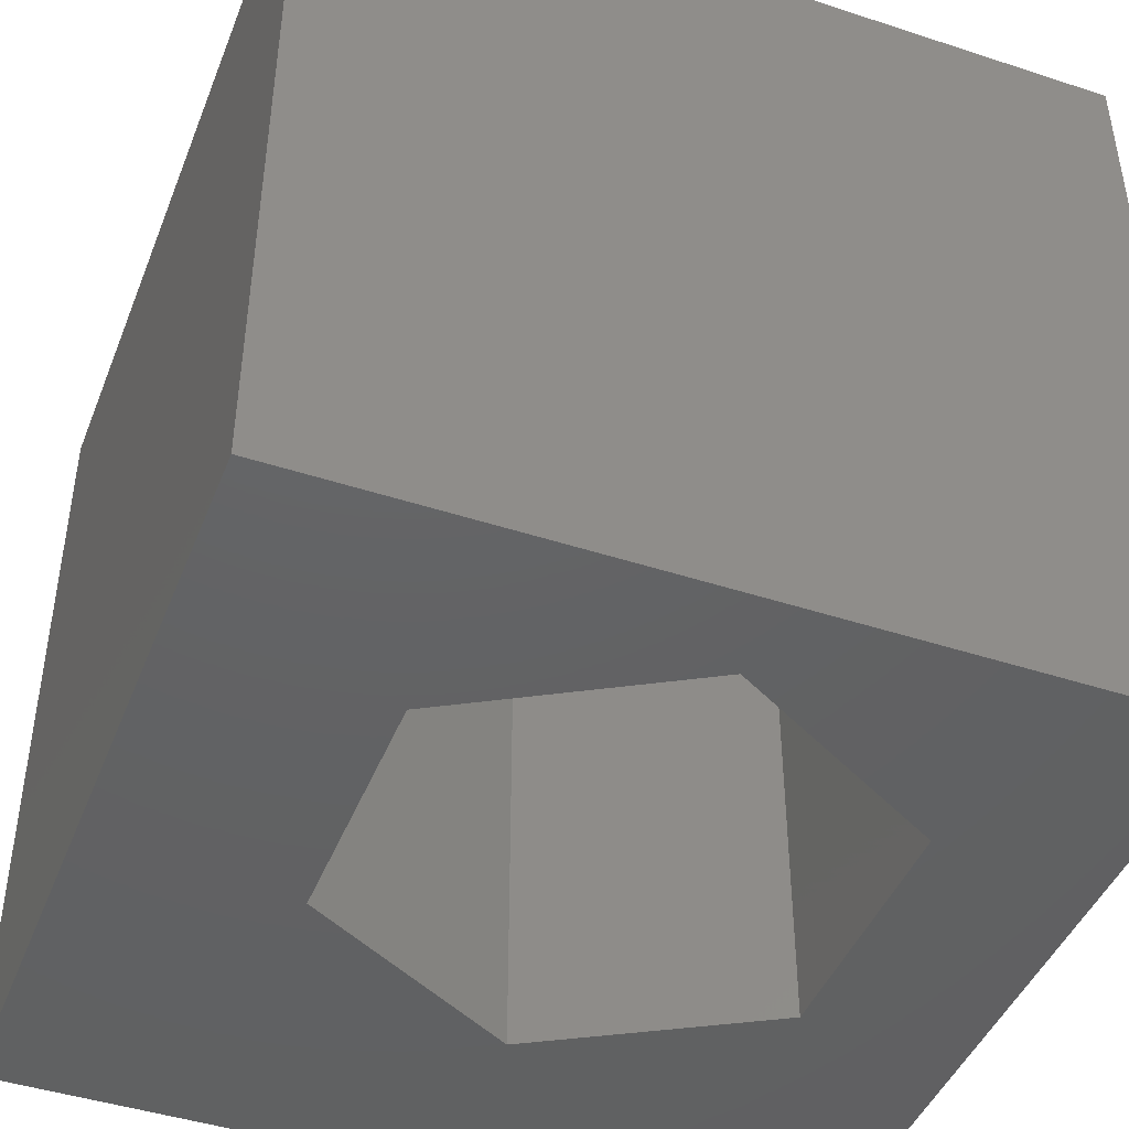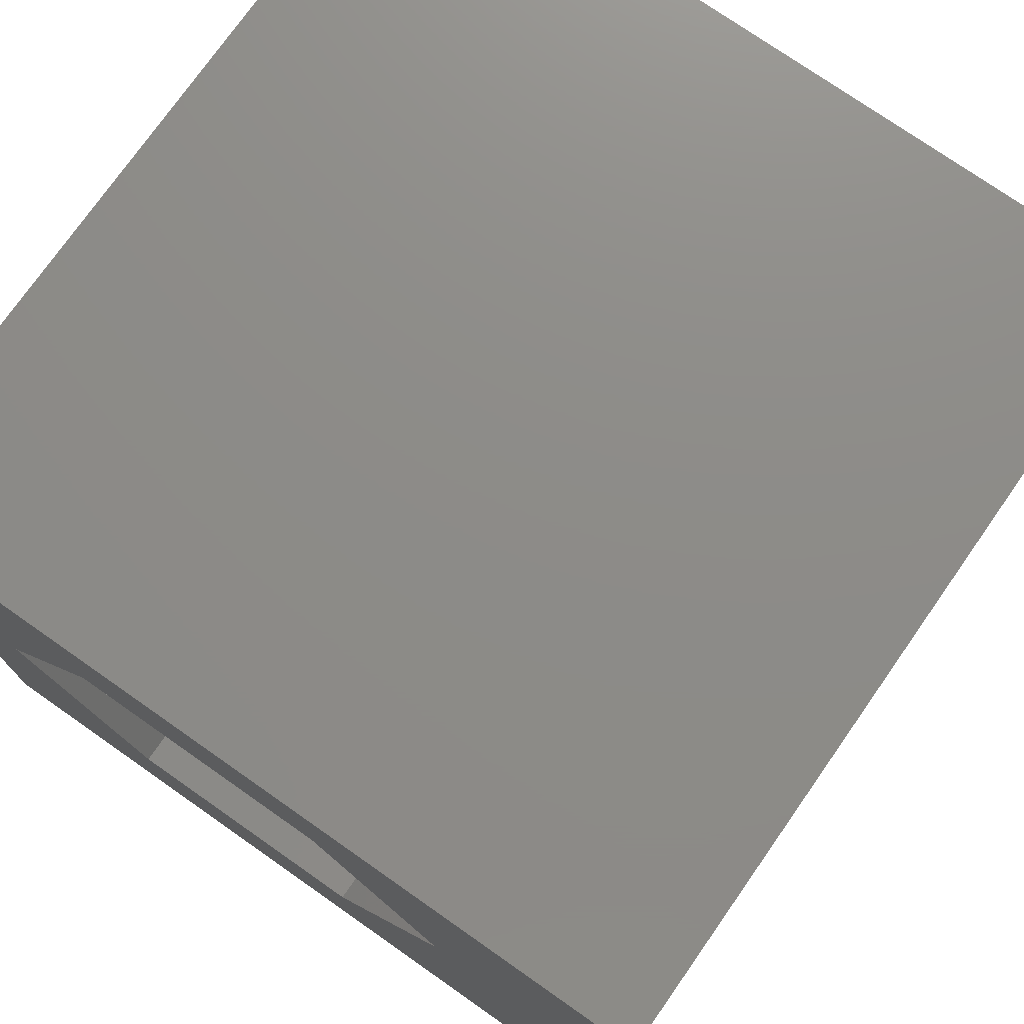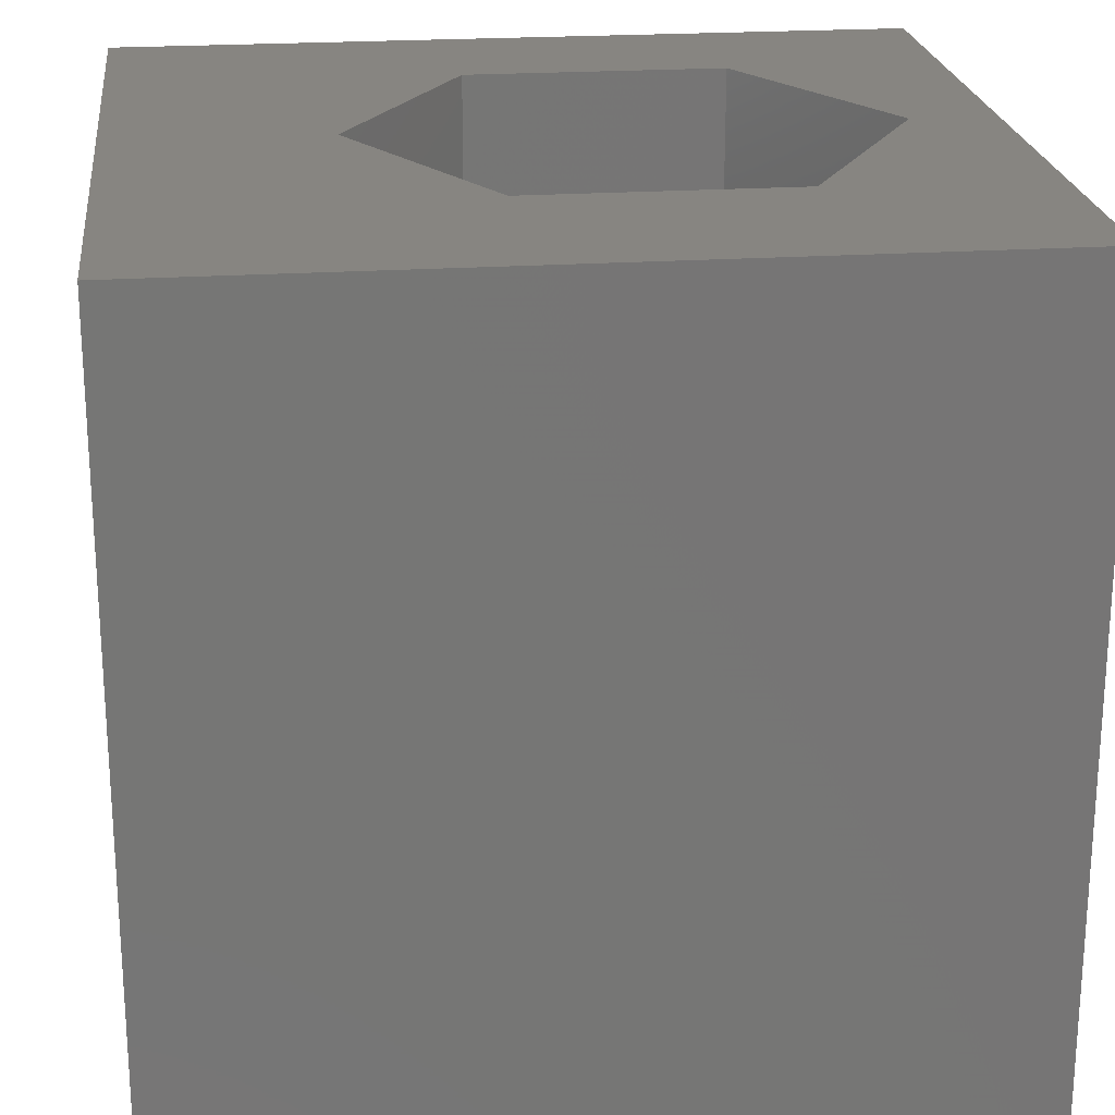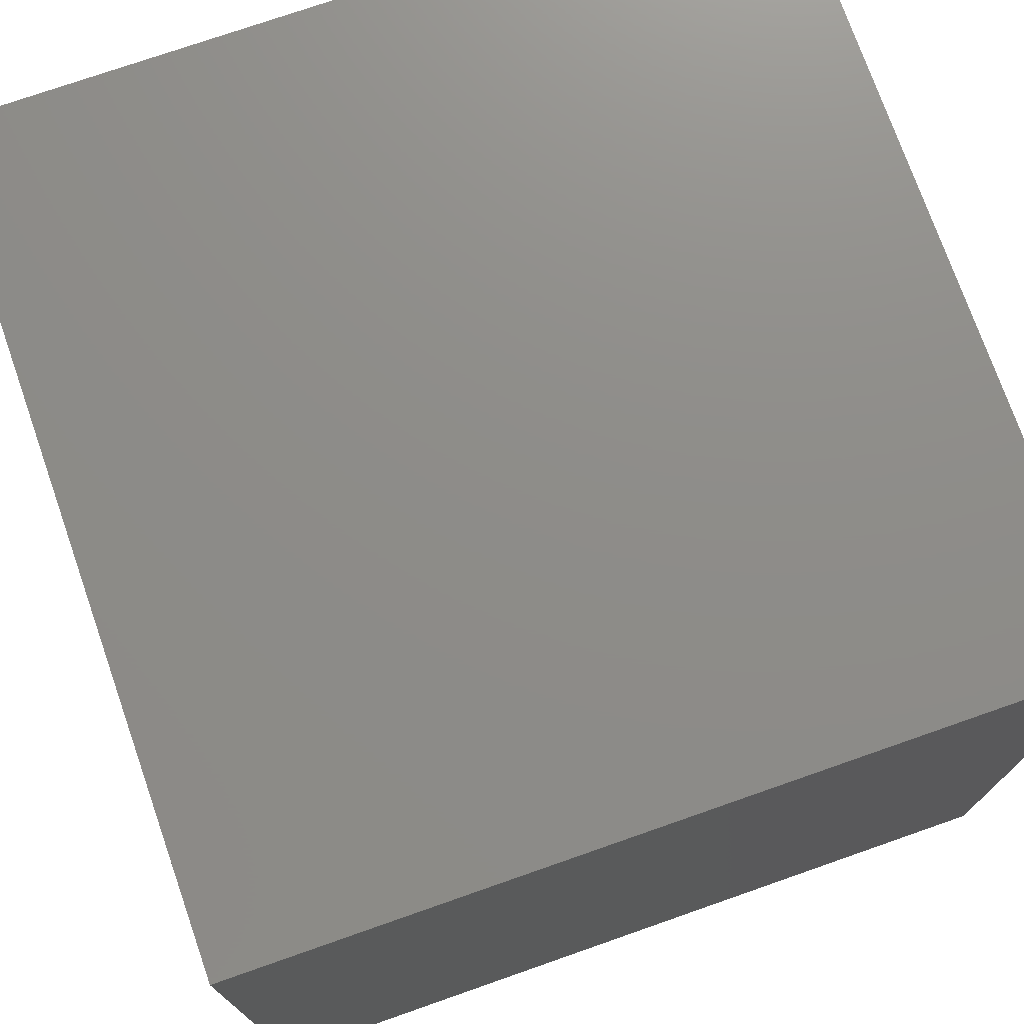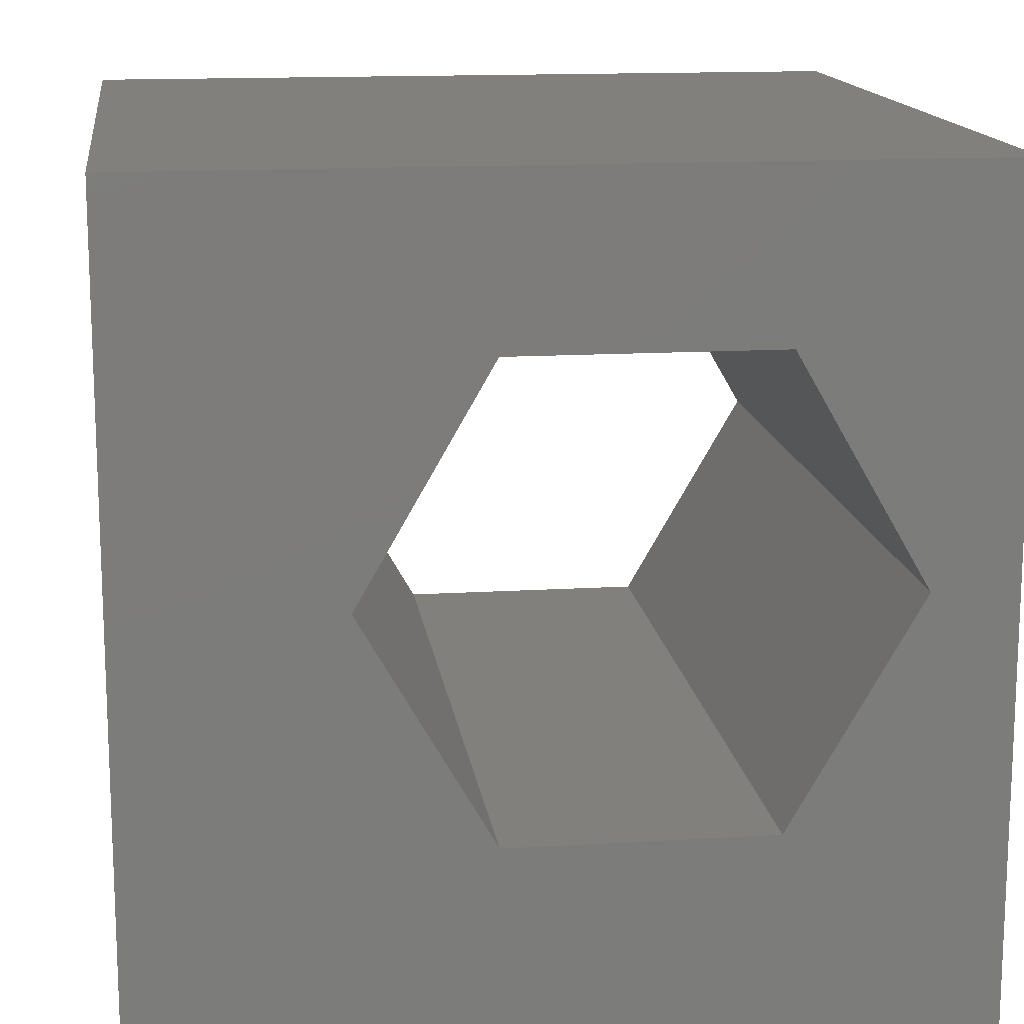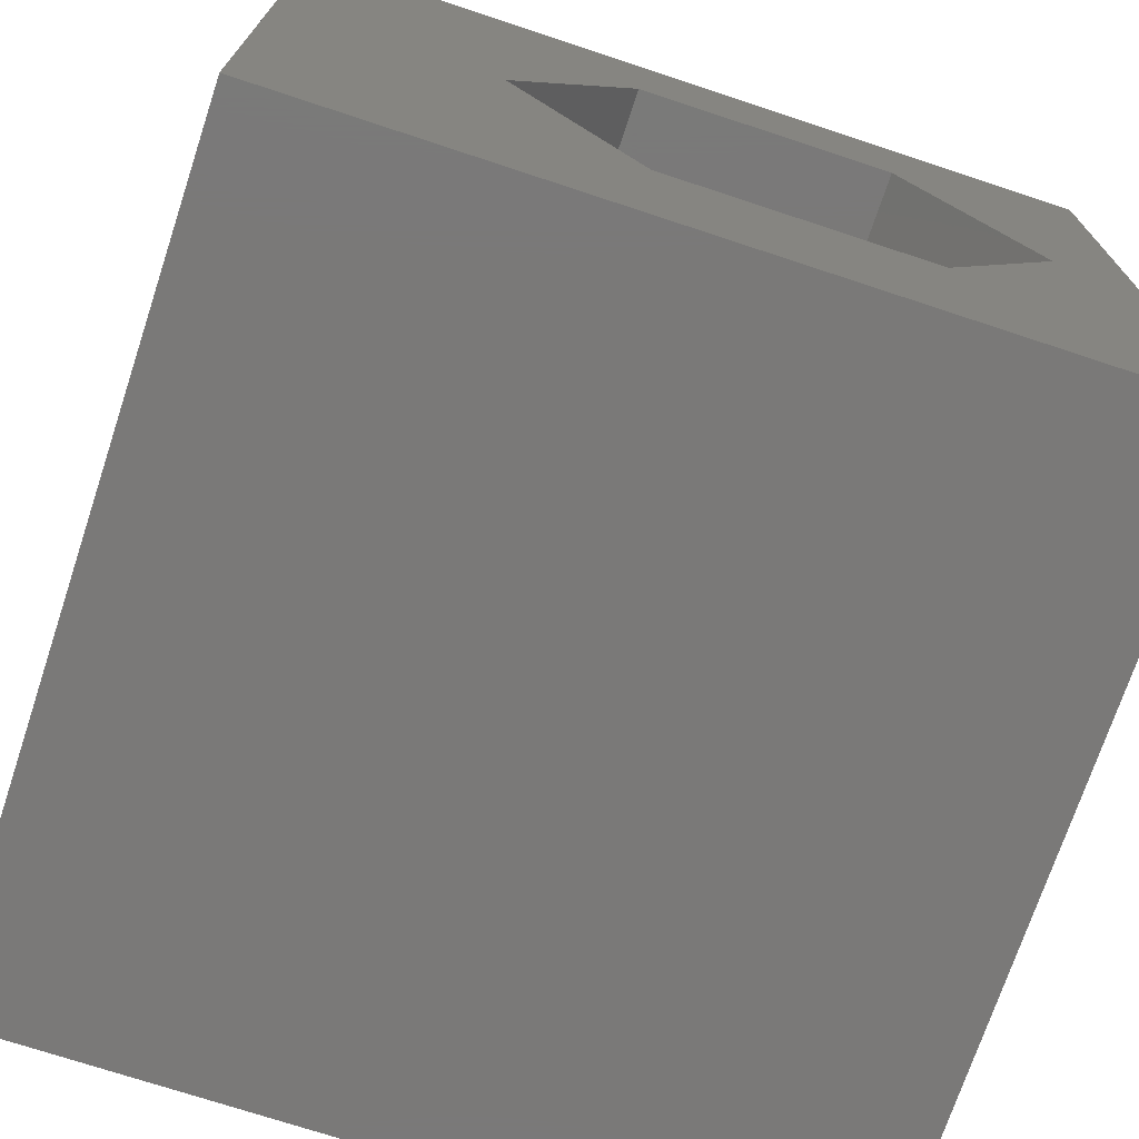
<metadata>
{"format":"stl","ext":"stl","renderer":"f3d","projection":"perspective","resolution":1024,"background":"white","views":[{"elev":-44.5,"azim":69.1,"up":"+Z"},{"elev":75.2,"azim":-145.0,"up":"+Y"},{"elev":22.2,"azim":-6.6,"up":"+Z"},{"elev":74.5,"azim":-109.3,"up":"+Y"},{"elev":14.6,"azim":-7.5,"up":"+Y"},{"elev":-72.4,"azim":-18.3,"up":"+Y"}]}
</metadata>
<code>
# stl→obj: 20 verts, 40 faces
v 0 10 10
v 0 10 0
v 0 0 10
v 0 0 0
v 10 10 10
v 8.975 5.244 10
v 10 0 10
v 7.386 2.49 10
v 4.206 2.49 10
v 2.617 5.244 10
v 4.206 7.997 10
v 7.386 7.997 10
v 10 10 0
v 10 0 0
v 2.617 5.244 0
v 4.206 2.49 0
v 7.386 2.49 0
v 8.975 5.244 0
v 7.386 7.997 0
v 4.206 7.997 0
f 1 2 3
f 3 2 4
f 5 6 7
f 7 6 8
f 7 8 3
f 8 9 3
f 3 9 10
f 3 10 1
f 1 10 11
f 1 11 5
f 5 11 12
f 5 12 6
f 13 5 14
f 14 5 7
f 2 15 4
f 4 15 16
f 4 16 14
f 16 17 14
f 14 17 18
f 14 18 13
f 13 18 19
f 13 19 2
f 2 19 20
f 2 20 15
f 5 13 1
f 1 13 2
f 14 7 4
f 4 7 3
f 15 20 10
f 10 20 11
f 20 19 11
f 11 19 12
f 19 18 12
f 12 18 6
f 18 17 6
f 6 17 8
f 17 16 8
f 8 16 9
f 16 15 9
f 9 15 10

</code>
